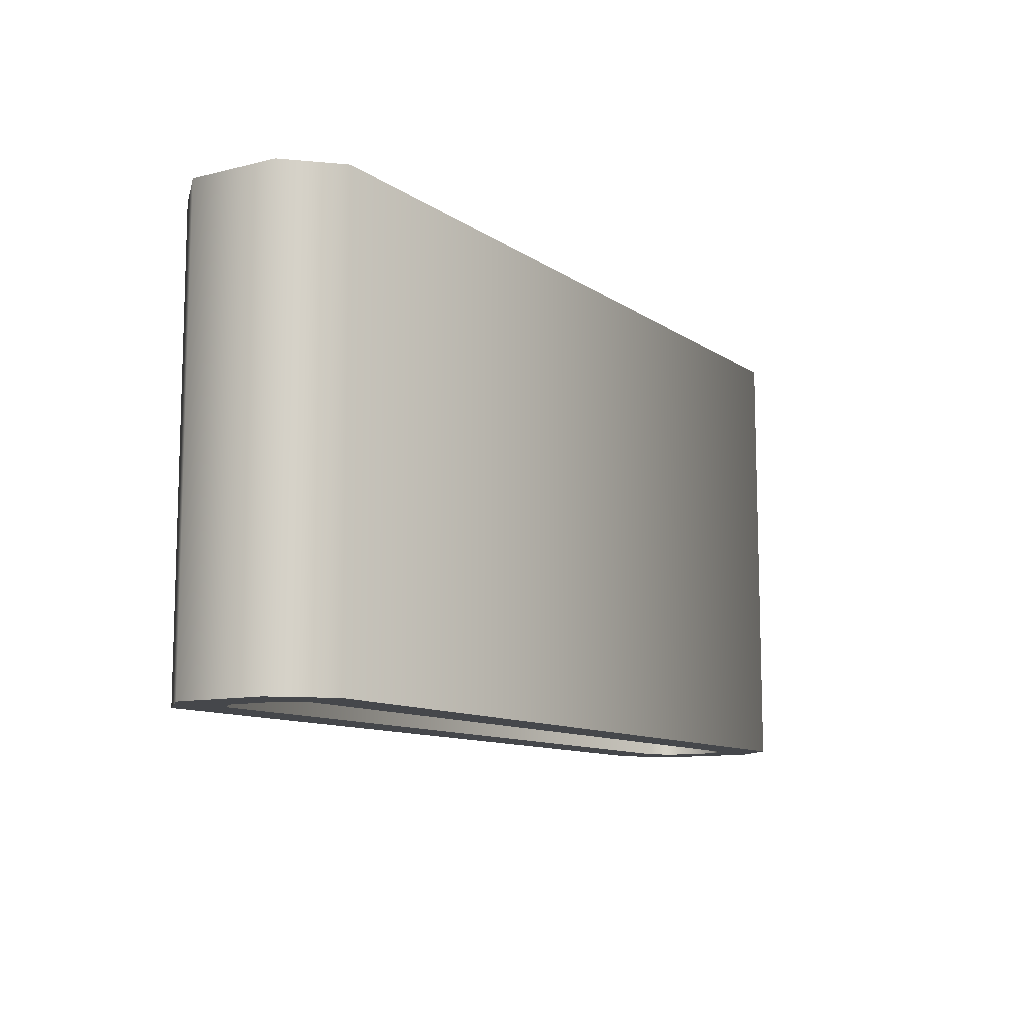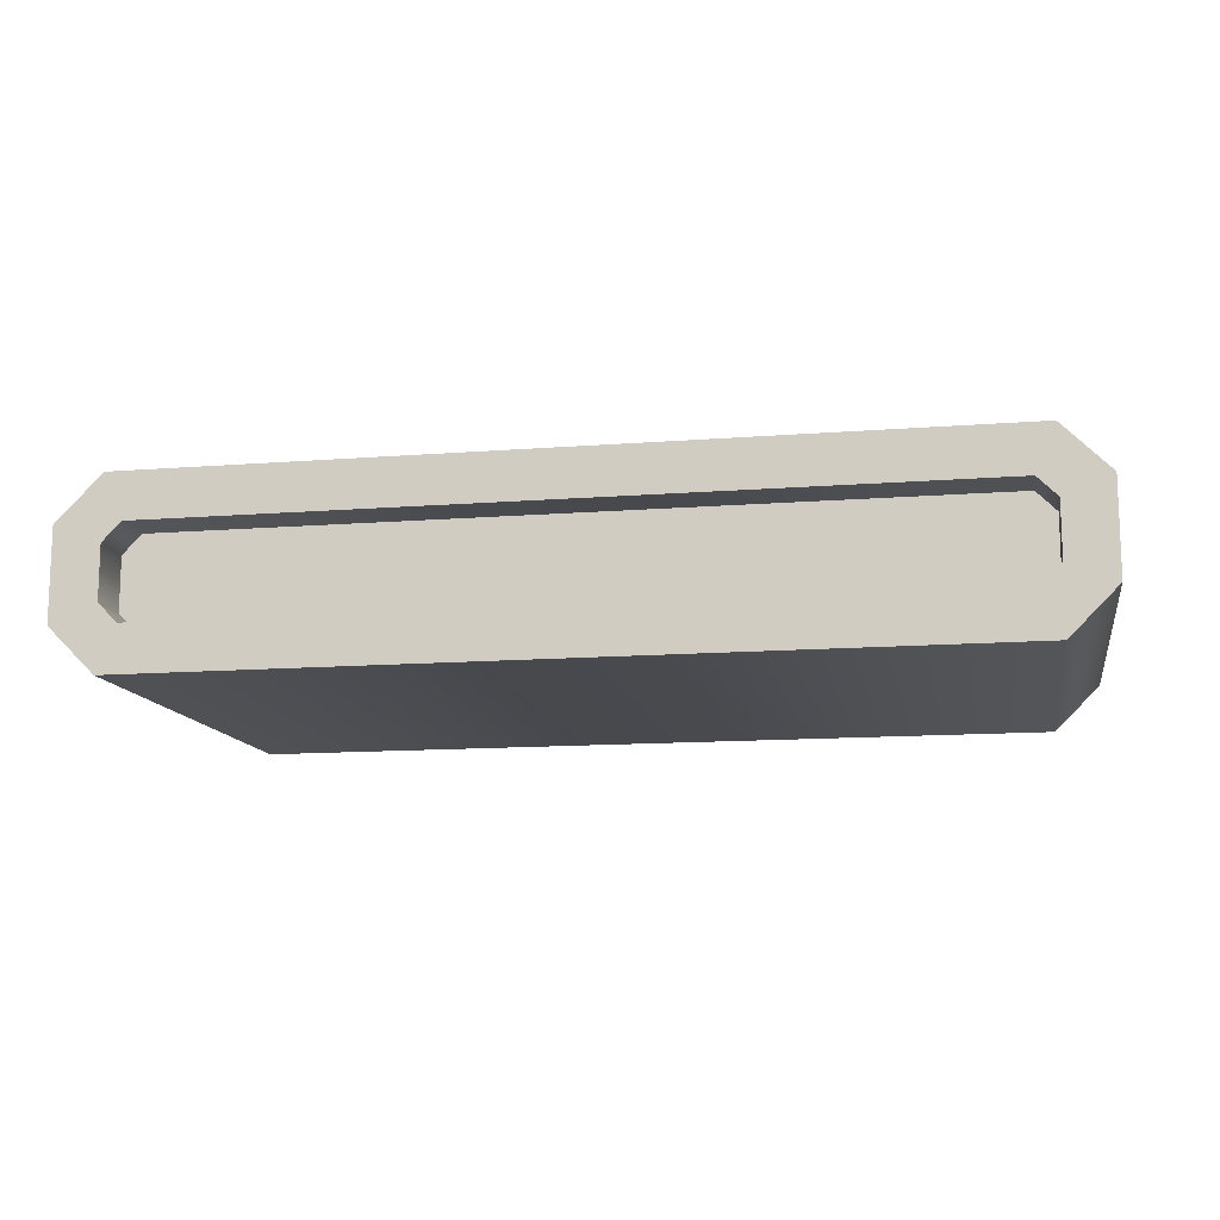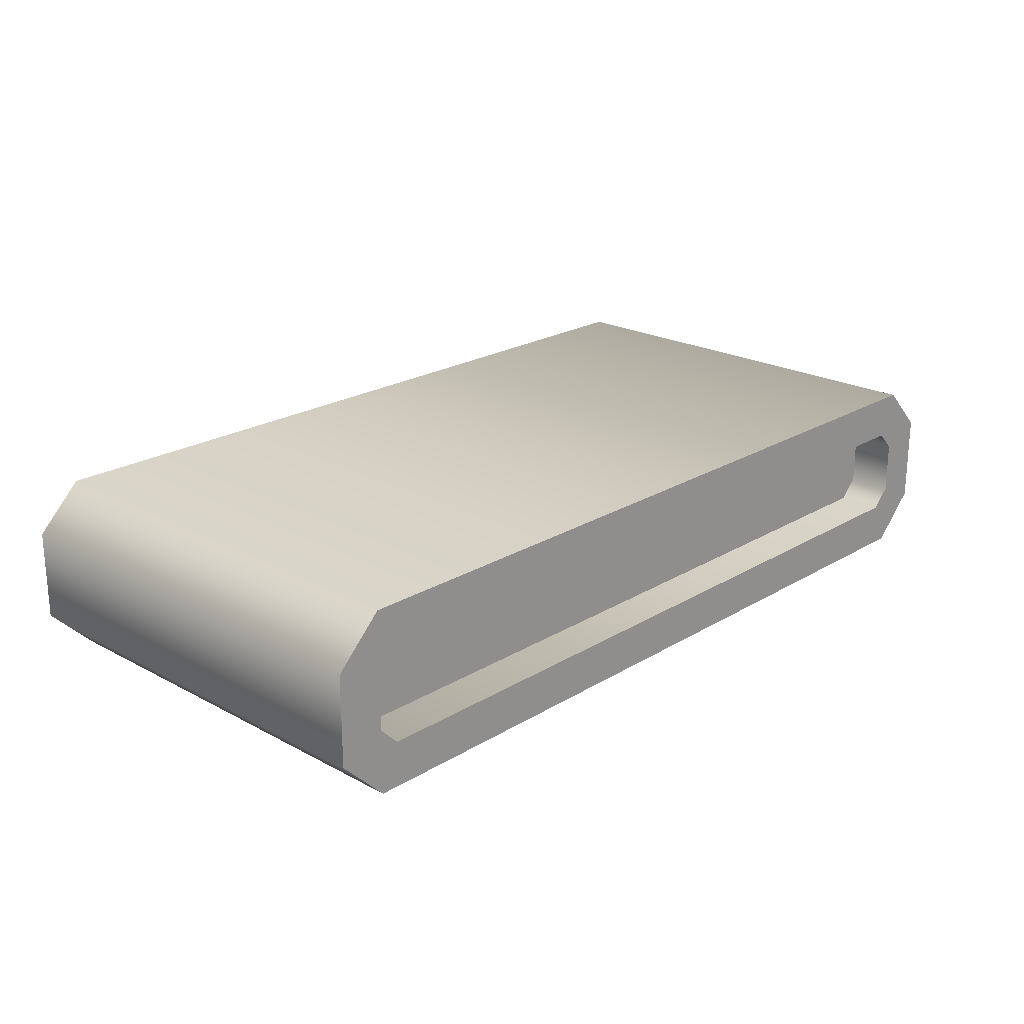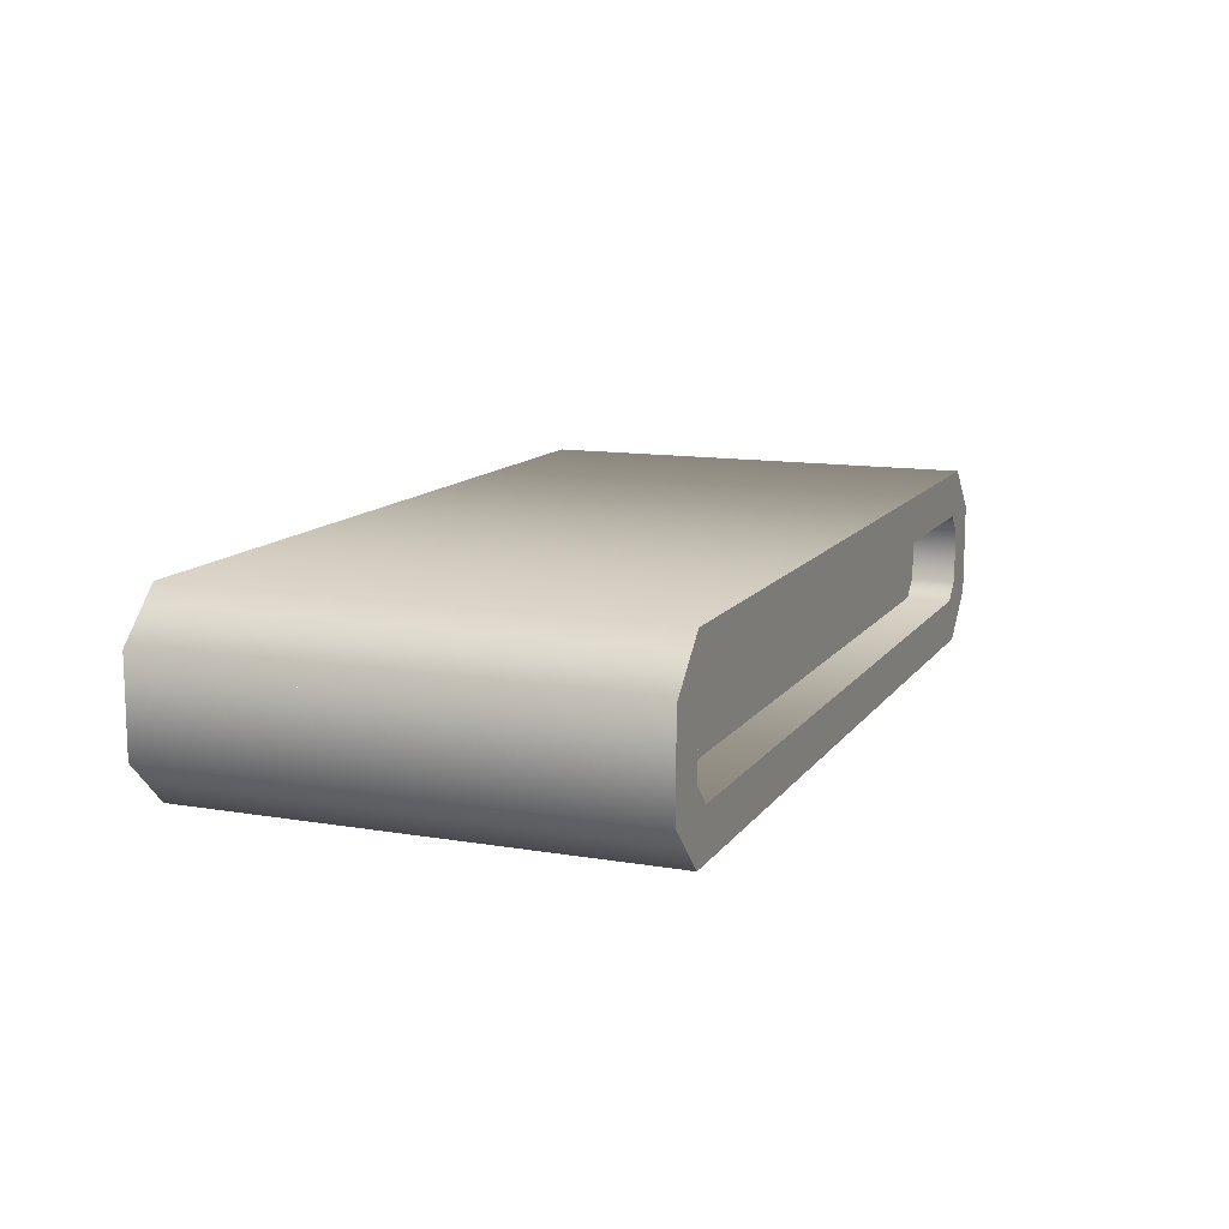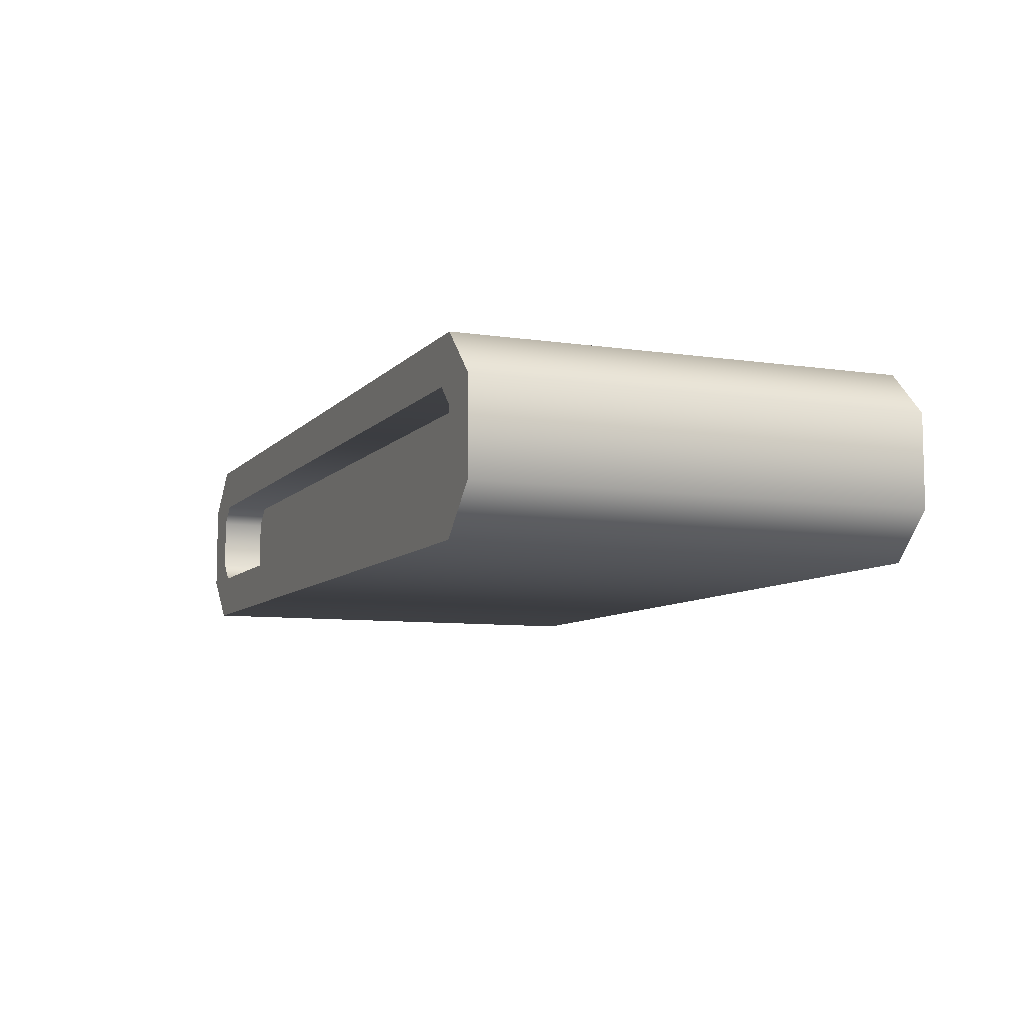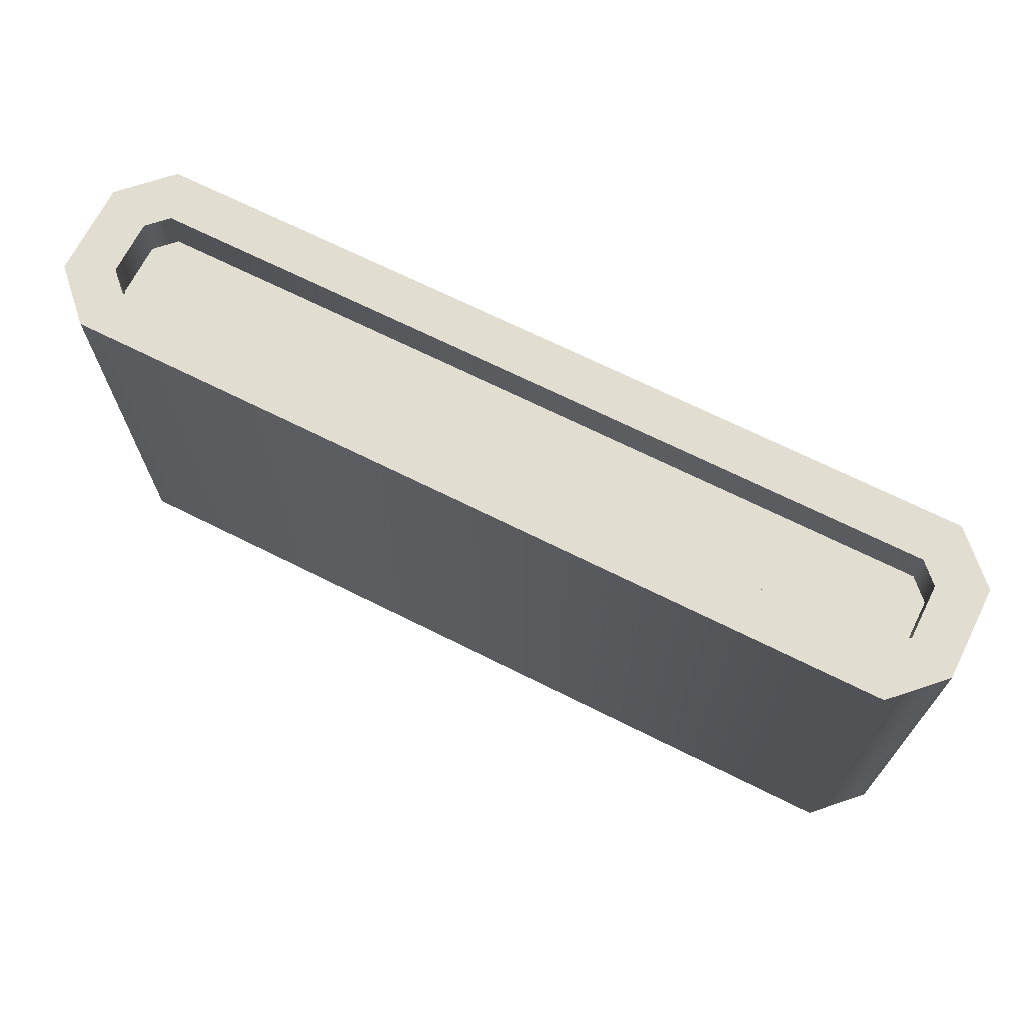
<metadata>
{"format":"obj","ext":"obj","renderer":"f3d","projection":"perspective","resolution":1024,"background":"white","views":[{"elev":-10.6,"azim":-58.3,"up":"+Z"},{"elev":-12.6,"azim":-169.6,"up":"+Y"},{"elev":21.9,"azim":133.4,"up":"+Y"},{"elev":12.2,"azim":111.7,"up":"+Y"},{"elev":-8.2,"azim":-112.4,"up":"+Y"},{"elev":68.8,"azim":-153.4,"up":"+Z"}]}
</metadata>
<code>
g conveyor-long-stripe
v 0.9 0.4 0.3 1 1 1
v 1 0.3 0.3 1 1 1
v 0.9 0.4 0.5 1 1 1
v 1 0.3 0.5 1 1 1
v 1 0.1 -0.5 1 1 1
v 0.9 1.173e-15 -0.5 1 1 1
v 1 0.1 -0.3 1 1 1
v 0.9 1.173e-15 -0.3 1 1 1
v 1 0.1 0.3 1 1 1
v 1 0.1 0.5 1 1 1
v 0.9 1.173e-15 0.3 1 1 1
v 0.9 1.173e-15 0.5 1 1 1
v 1 0.3 -0.5 1 1 1
v 1 0.3 -0.3 1 1 1
v 0.9 0.4 -0.5 1 1 1
v 0.9 0.4 -0.3 1 1 1
v -1 0.1 0.3 1 1 1
v -1 0.3 0.3 1 1 1
v -1 0.1 0.5 1 1 1
v -1 0.3 0.5 1 1 1
v -0.9 0.4 0.3 1 1 1
v -0.9 0.4 0.5 1 1 1
v -0.9 0 -0.3 1 1 1
v -0.9 0 -0.5 1 1 1
v -0.9 0 0.3 1 1 1
v -0.9 0 0.5 1 1 1
v -1 0.3 -0.5 1 1 1
v -0.9 0.4 -0.5 1 1 1
v -1 0.3 -0.3 1 1 1
v -0.9 0.4 -0.3 1 1 1
v -1 0.1 -0.5 1 1 1
v -0.8586 0.1 -0.5 1 1 1
v -0.9 0.1414 -0.5 1 1 1
v 0.8586 0.1 -0.5 1 1 1
v 0.9 0.1414 -0.5 1 1 1
v -0.9 0.2586 -0.5 1 1 1
v -0.8586 0.3 -0.5 1 1 1
v 0.9 0.2586 -0.5 1 1 1
v 0.8586 0.3 -0.5 1 1 1
v -1 0.1 -0.3 1 1 1
v -0.8586 0.1 0.5 1 1 1
v -0.9 0.1414 0.5 1 1 1
v 0.8586 0.1 0.5 1 1 1
v 0.9 0.1414 0.5 1 1 1
v -0.9 0.2586 0.5 1 1 1
v -0.8586 0.3 0.5 1 1 1
v 0.9 0.2586 0.5 1 1 1
v 0.8586 0.3 0.5 1 1 1
v 0.9 0.2586 0.4 1 1 1
v 0.8586 0.3 0.4 1 1 1
v 0.8586 0.1 0.4 1 1 1
v 0.9 0.1414 0.4 1 1 1
v 0.9 0.2586 -0.4 1 1 1
v 0.8586 0.3 -0.4 1 1 1
v 0.9 0.1414 -0.4 1 1 1
v 0.8586 0.1 -0.4 1 1 1
v -0.9 0.1414 -0.4 1 1 1
v -0.8586 0.1 -0.4 1 1 1
v -0.9 0.2586 -0.4 1 1 1
v -0.8586 0.3 0.4 1 1 1
v -0.9 0.2586 0.4 1 1 1
v -0.9 0.1414 0.4 1 1 1
v -0.8586 0.1 0.4 1 1 1
v -0.8586 0.3 -0.4 1 1 1
f 3 2 1
f 2 3 4
f 7 6 5
f 6 7 8
f 4 9 2
f 9 4 10
f 10 11 9
f 11 10 12
f 14 5 13
f 5 14 7
f 16 13 15
f 13 16 14
f 19 18 17
f 18 19 20
f 21 3 1
f 3 21 22
f 23 6 8
f 6 23 24
f 26 17 25
f 17 26 19
f 29 28 27
f 28 29 30
f 31 6 24
f 6 31 32
f 32 5 6
f 32 31 33
f 5 32 34
f 5 34 35
f 33 31 27
f 5 35 13
f 33 27 36
f 36 27 37
f 13 35 38
f 37 27 39
f 13 38 39
f 39 27 28
f 39 28 13
f 13 28 15
f 23 31 24
f 31 23 40
f 40 27 31
f 27 40 29
f 26 11 12
f 11 26 25
f 28 16 15
f 16 28 30
f 20 21 18
f 21 20 22
f 12 19 26
f 19 12 41
f 10 41 12
f 19 41 42
f 41 10 43
f 43 10 44
f 19 42 20
f 44 10 4
f 20 42 45
f 20 45 46
f 44 4 47
f 20 46 48
f 47 4 48
f 20 48 22
f 22 48 4
f 22 4 3
f 48 49 47
f 49 48 50
f 43 52 51
f 52 43 44
f 44 49 52
f 49 44 47
f 54 38 53
f 38 54 39
f 55 38 35
f 38 55 53
f 56 35 34
f 35 56 55
f 57 32 33
f 32 57 58
f 59 33 36
f 33 59 57
f 46 61 60
f 61 46 45
f 42 63 62
f 63 42 41
f 64 36 37
f 36 64 59
f 46 50 48
f 50 46 60
f 57 56 58
f 56 57 55
f 55 57 59
f 55 59 53
f 53 59 64
f 53 64 54
f 45 62 61
f 62 45 42
f 64 39 54
f 39 64 37
f 63 43 51
f 43 63 41
f 32 56 34
f 56 32 58
f 51 62 63
f 62 51 52
f 62 52 61
f 61 52 49
f 61 49 60
f 60 49 50
f 1 14 16
f 14 1 2
f 30 1 16
f 1 30 21
f 2 7 14
f 7 2 9
f 9 8 7
f 8 9 11
f 18 30 29
f 30 18 21
f 25 8 11
f 8 25 23
f 25 40 23
f 40 25 17
f 17 29 40
f 29 17 18
g conveyor-long-stripe
f 3 2 1
f 2 3 4
f 7 6 5
f 6 7 8
f 4 9 2
f 9 4 10
f 10 11 9
f 11 10 12
f 14 5 13
f 5 14 7
f 16 13 15
f 13 16 14
f 19 18 17
f 18 19 20
f 21 3 1
f 3 21 22
f 23 6 8
f 6 23 24
f 26 17 25
f 17 26 19
f 29 28 27
f 28 29 30
f 31 6 24
f 6 31 32
f 32 5 6
f 32 31 33
f 5 32 34
f 5 34 35
f 33 31 27
f 5 35 13
f 33 27 36
f 36 27 37
f 13 35 38
f 37 27 39
f 13 38 39
f 39 27 28
f 39 28 13
f 13 28 15
f 23 31 24
f 31 23 40
f 40 27 31
f 27 40 29
f 26 11 12
f 11 26 25
f 28 16 15
f 16 28 30
f 20 21 18
f 21 20 22
f 12 19 26
f 19 12 41
f 10 41 12
f 19 41 42
f 41 10 43
f 43 10 44
f 19 42 20
f 44 10 4
f 20 42 45
f 20 45 46
f 44 4 47
f 20 46 48
f 47 4 48
f 20 48 22
f 22 48 4
f 22 4 3
f 48 49 47
f 49 48 50
f 43 52 51
f 52 43 44
f 44 49 52
f 49 44 47
f 54 38 53
f 38 54 39
f 55 38 35
f 38 55 53
f 56 35 34
f 35 56 55
f 57 32 33
f 32 57 58
f 59 33 36
f 33 59 57
f 46 61 60
f 61 46 45
f 42 63 62
f 63 42 41
f 64 36 37
f 36 64 59
f 46 50 48
f 50 46 60
f 57 56 58
f 56 57 55
f 55 57 59
f 55 59 53
f 53 59 64
f 53 64 54
f 45 62 61
f 62 45 42
f 64 39 54
f 39 64 37
f 63 43 51
f 43 63 41
f 32 56 34
f 56 32 58
f 51 62 63
f 62 51 52
f 62 52 61
f 61 52 49
f 61 49 60
f 60 49 50
f 1 14 16
f 14 1 2
f 30 1 16
f 1 30 21
f 2 7 14
f 7 2 9
f 9 8 7
f 8 9 11
f 18 30 29
f 30 18 21
f 25 8 11
f 8 25 23
f 25 40 23
f 40 25 17
f 17 29 40
f 29 17 18

</code>
